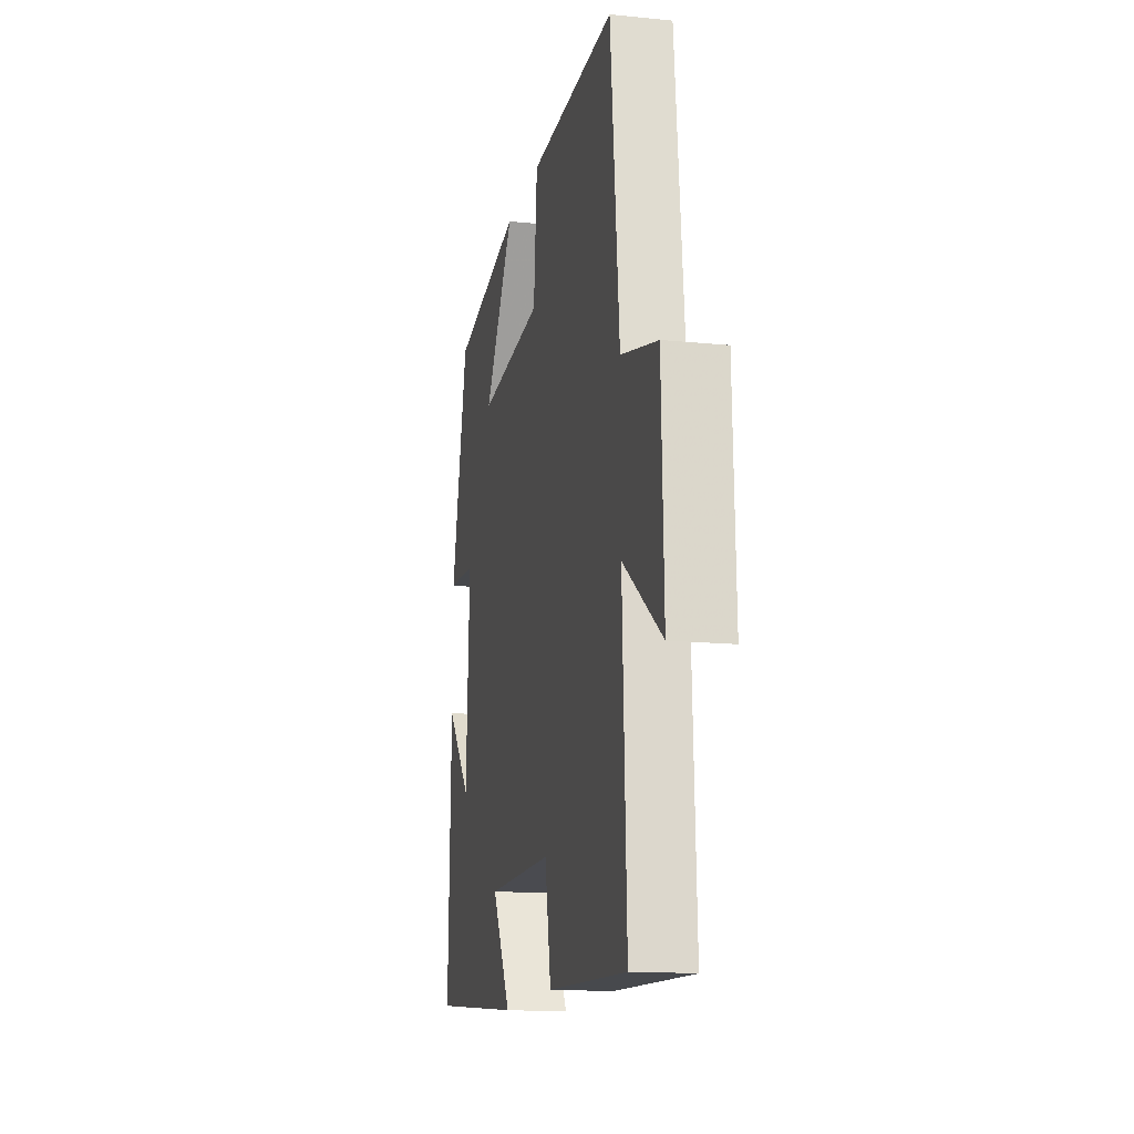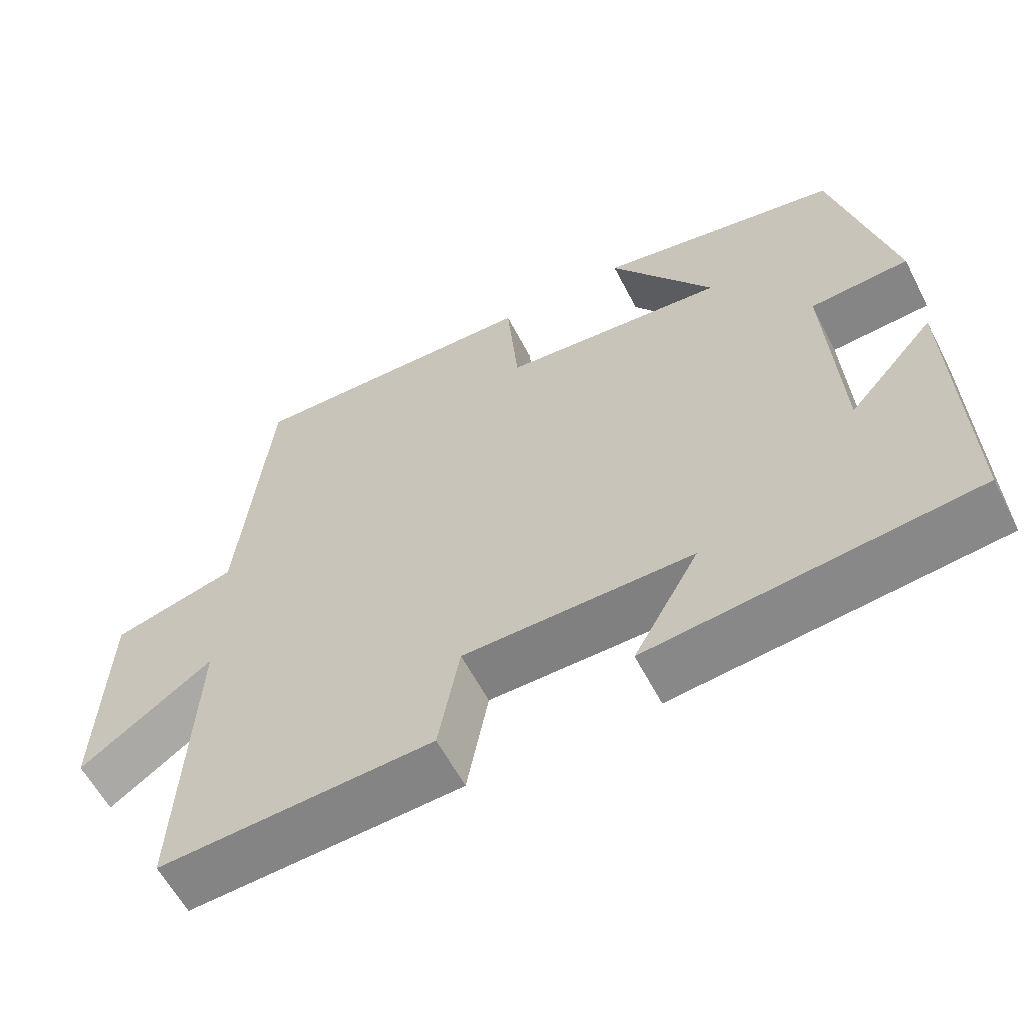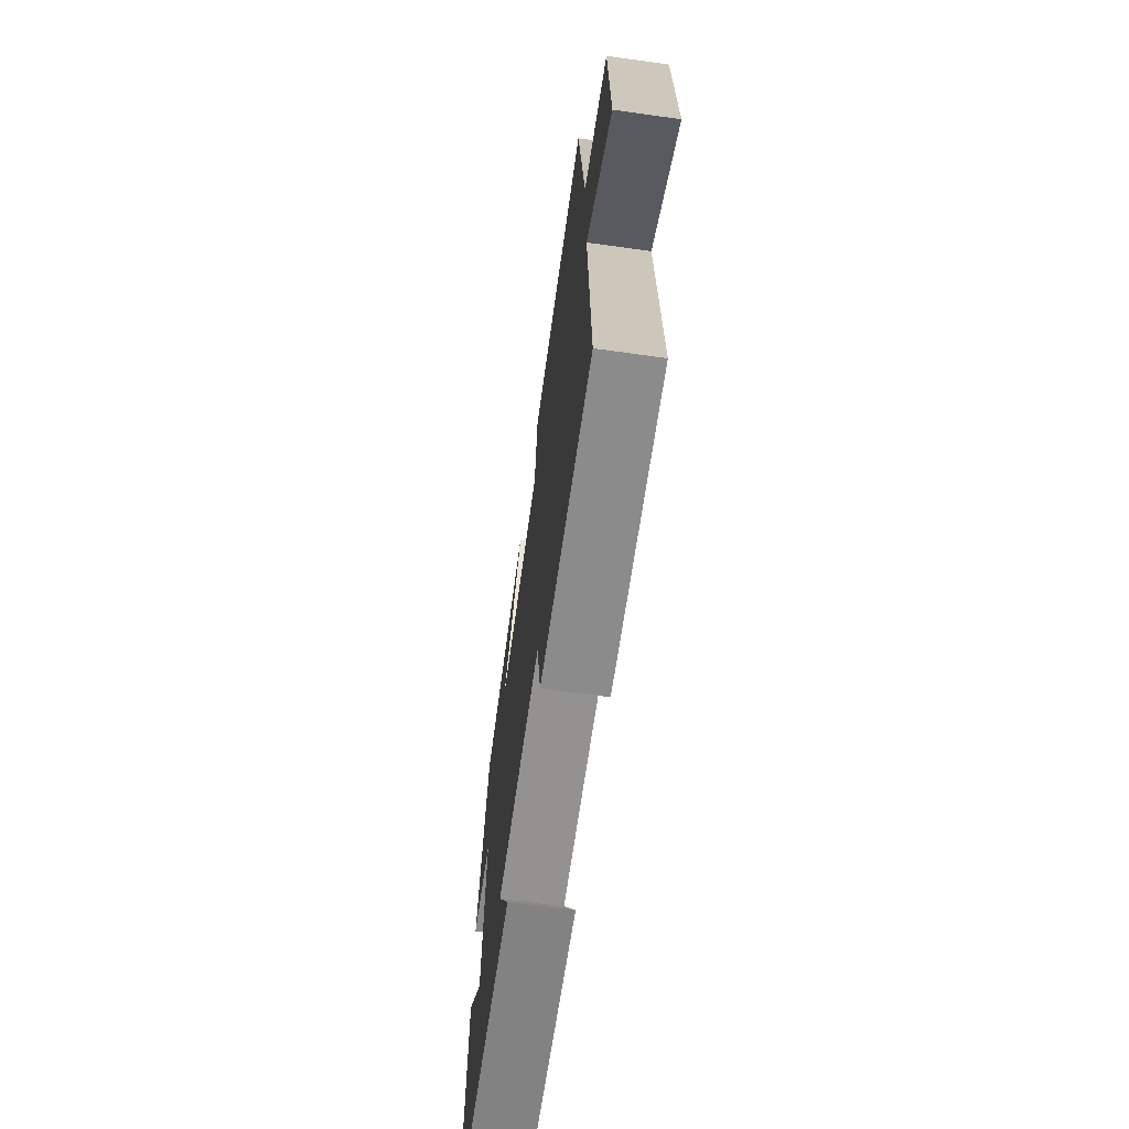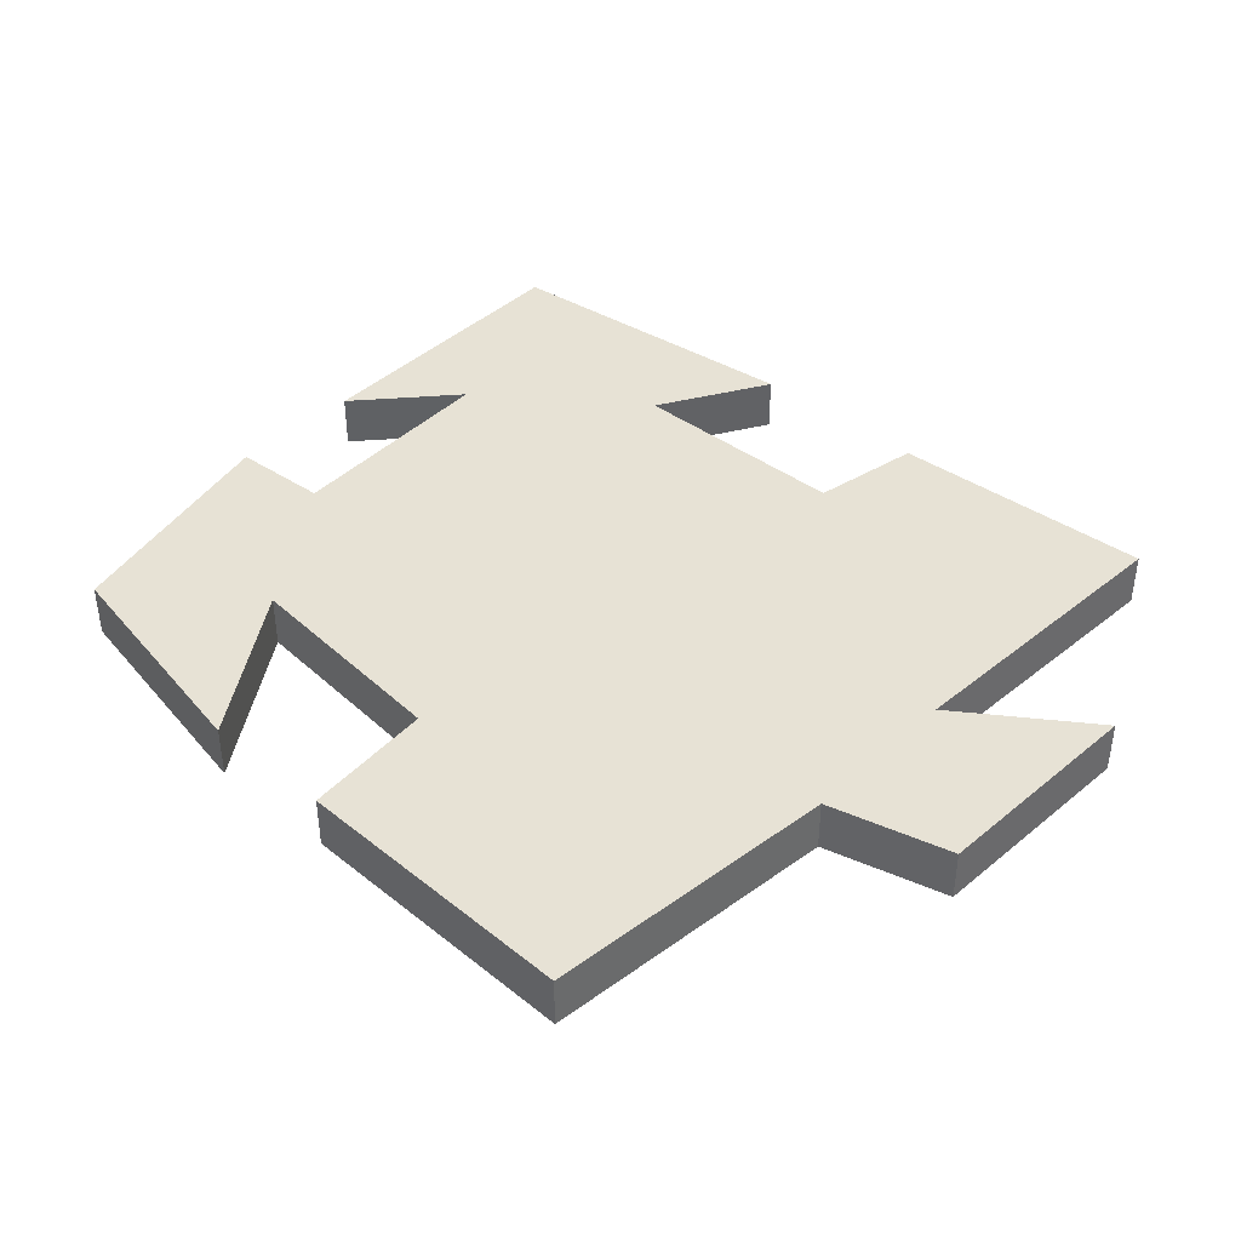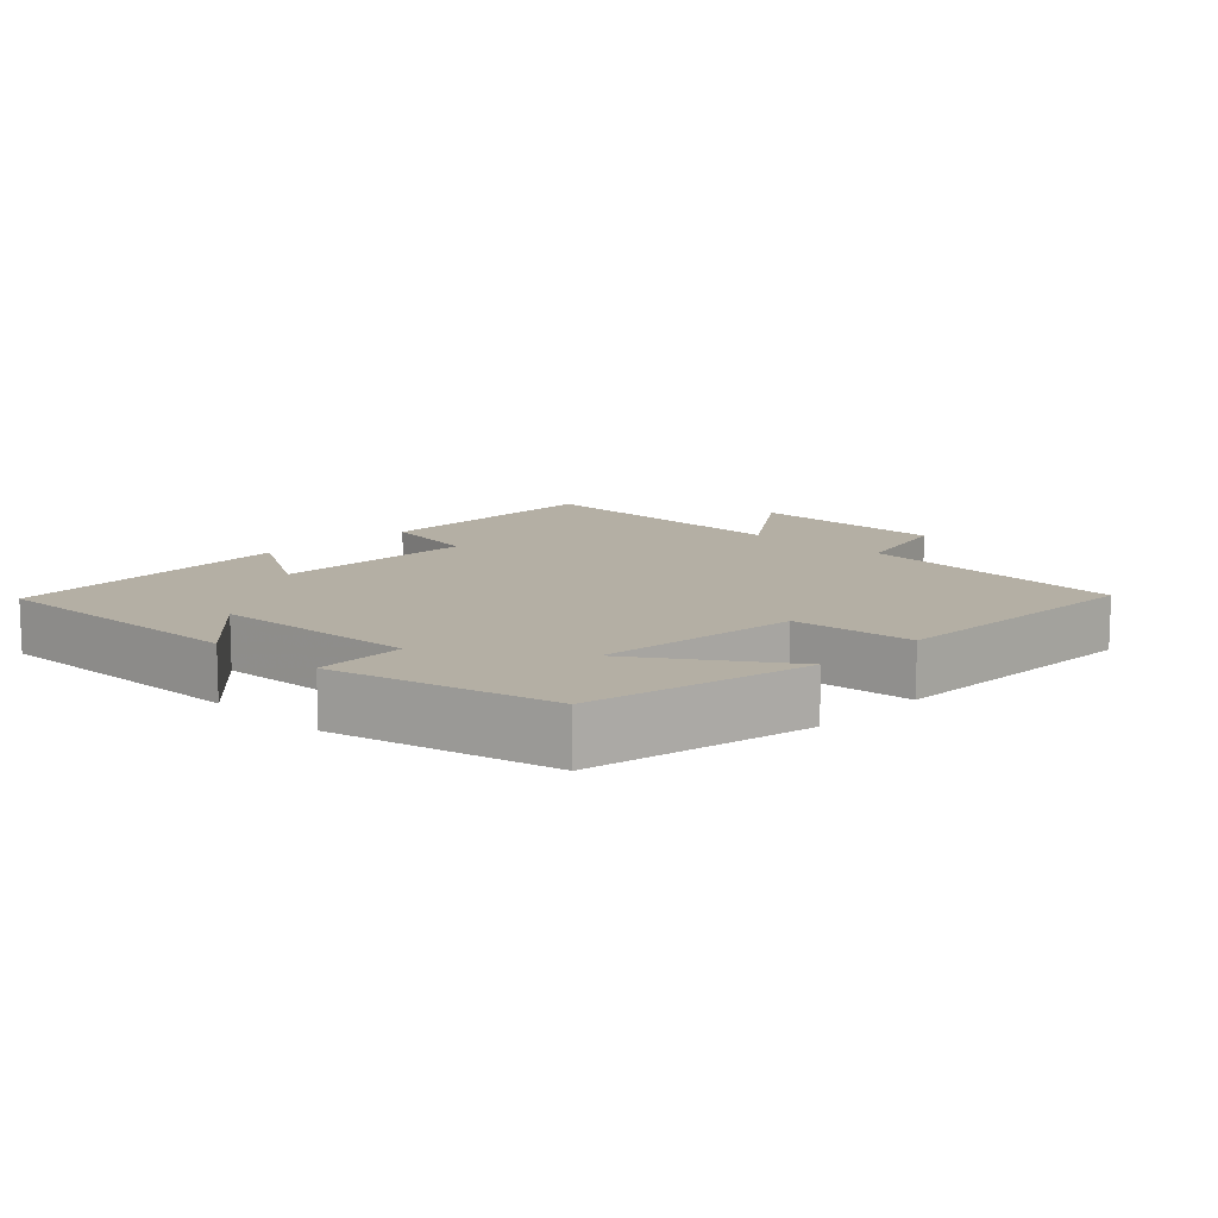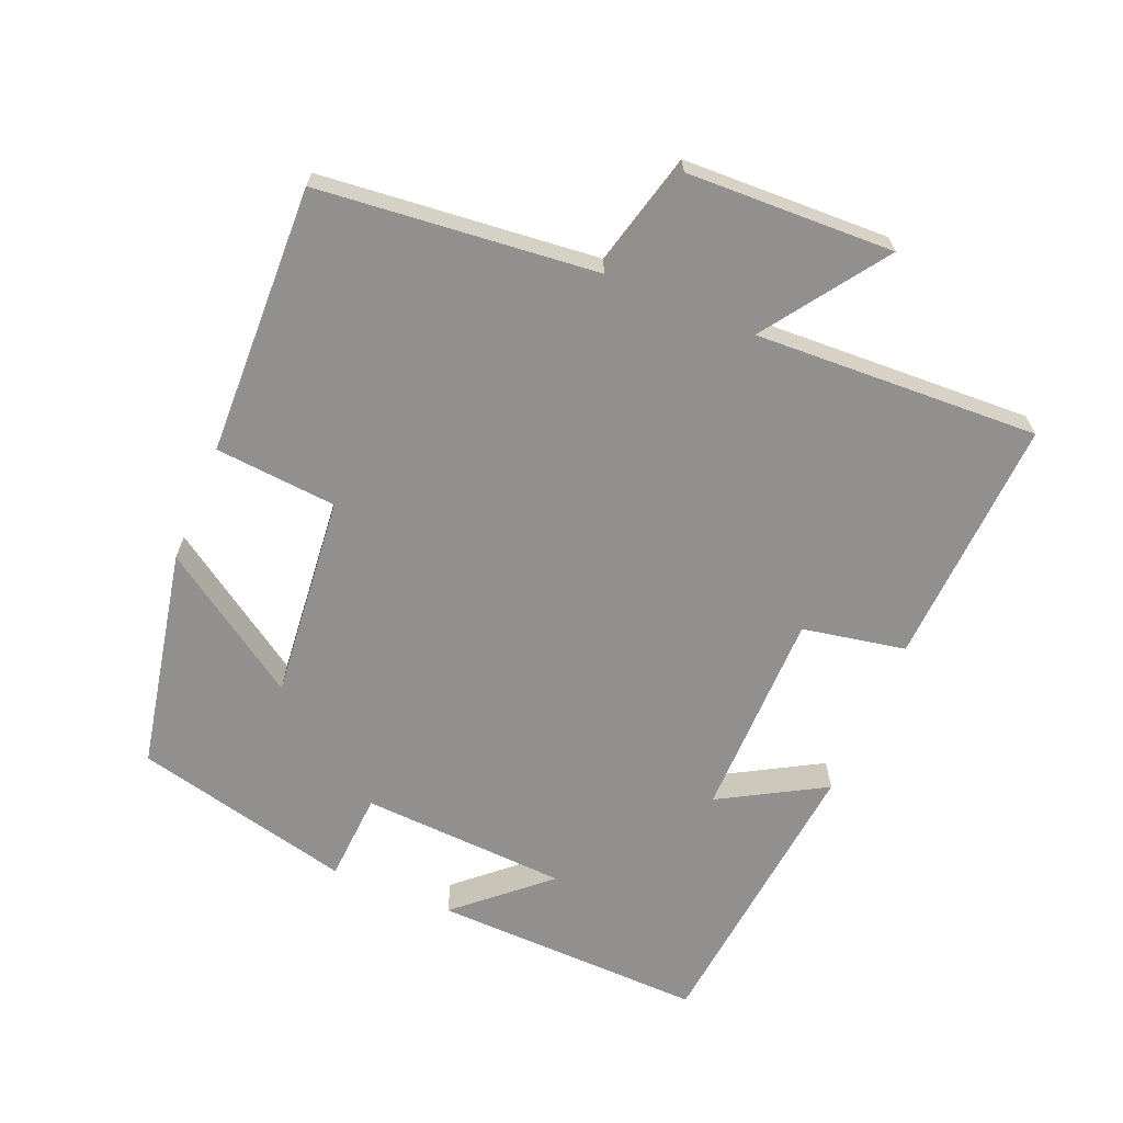
<metadata>
{"format":"obj","ext":"obj","renderer":"f3d","projection":"perspective","resolution":1024,"background":"white","views":[{"elev":-14.9,"azim":77.8,"up":"+Z"},{"elev":-59.8,"azim":-152.7,"up":"+Z"},{"elev":-66.8,"azim":82.0,"up":"+Z"},{"elev":40.2,"azim":42.7,"up":"+Y"},{"elev":11.3,"azim":-45.8,"up":"+Y"},{"elev":-65.7,"azim":67.4,"up":"+Y"}]}
</metadata>
<code>
v 0.46 0.07 0.511
v 0.5 0.07 0.11
v 0.664 0.07 0.068
v 0.674 0.07 -0.23
v 0.5 0.07 -0.108
v 0.518 0.07 -0.518
v 0.158 0.07 -0.5
v 0.13 0.07 -0.351
v -0.172 0.07 -0.349
v -0.086 0.07 -0.5
v -0.511 0.07 -0.456
v -0.5 0.07 -0.061
v -0.386 0.07 -0.189
v -0.37 0.07 0.111
v -0.5 0.07 0.119
v -0.424 0.07 0.436
v -0.104 0.07 0.5
v -0.241 0.07 0.296
v 0.055 0.07 0.324
v 0.07 0.07 0.5
v 0.46 0 0.511
v 0.5 0 0.11
v 0.664 0 0.068
v 0.674 0 -0.23
v 0.5 0 -0.108
v 0.518 0 -0.518
v 0.158 0 -0.5
v 0.13 0 -0.351
v -0.172 0 -0.349
v -0.086 0 -0.5
v -0.511 0 -0.456
v -0.5 0 -0.061
v -0.386 0 -0.189
v -0.37 0 0.111
v -0.5 0 0.119
v -0.424 0 0.436
v -0.104 0 0.5
v -0.241 0 0.296
v 0.055 0 0.324
v 0.07 0 0.5
f 19 20 1 2
f 18 19 2
f 16 17 18
f 15 16 18
f 14 15 18
f 18 2 3
f 14 18 3
f 13 14 3
f 11 12 13
f 9 10 11 13
f 8 9 13 3
f 5 6 7 8
f 5 8 3
f 3 4 5
f 22 21 40 39
f 22 39 38
f 38 37 36
f 38 36 35
f 38 35 34
f 23 22 38
f 23 38 34
f 23 34 33
f 33 32 31
f 33 31 30 29
f 23 33 29 28
f 28 27 26 25
f 23 28 25
f 25 24 23
f 1 21 22 2
f 2 22 23 3
f 3 23 24 4
f 4 24 25 5
f 5 25 26 6
f 6 26 27 7
f 7 27 28 8
f 8 28 29 9
f 9 29 30 10
f 10 30 31 11
f 11 31 32 12
f 12 32 33 13
f 13 33 34 14
f 14 34 35 15
f 15 35 36 16
f 16 36 37 17
f 17 37 38 18
f 18 38 39 19
f 19 39 40 20
f 20 40 21 1

</code>
